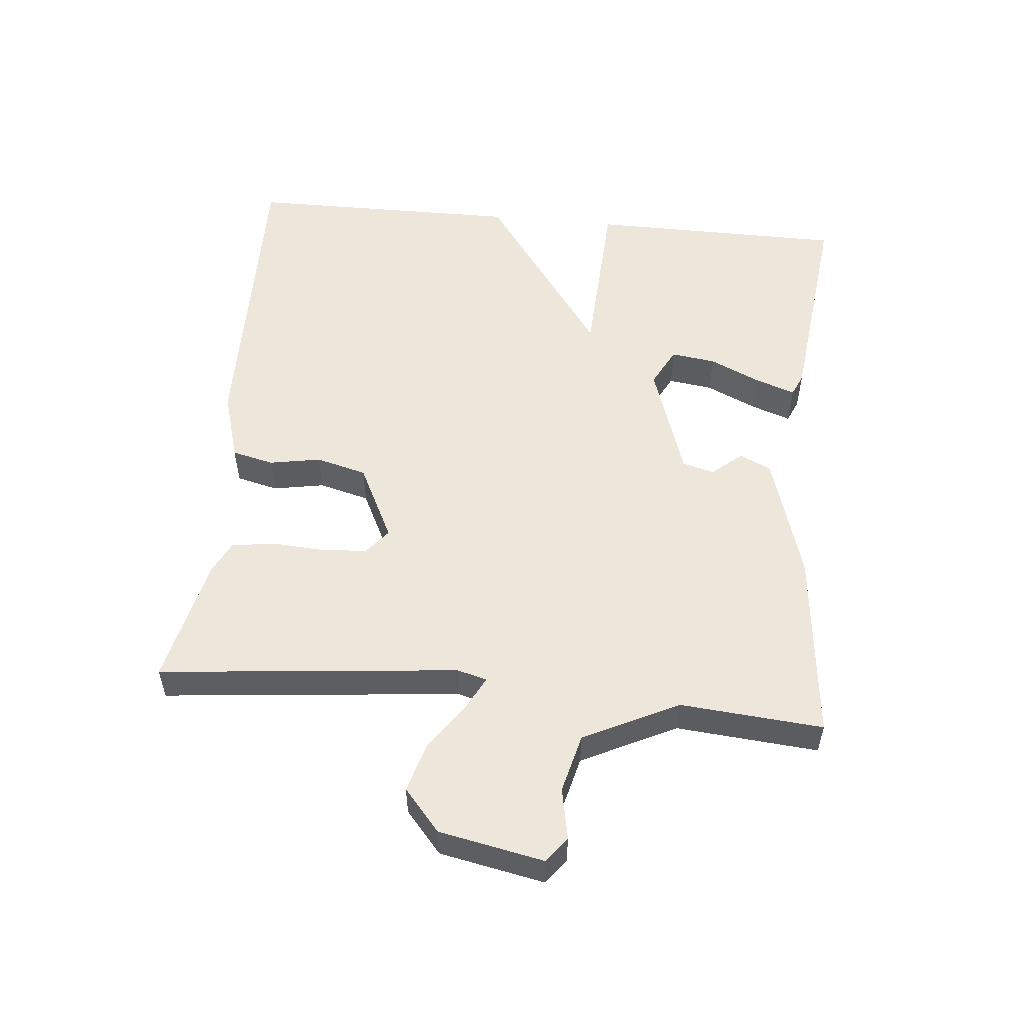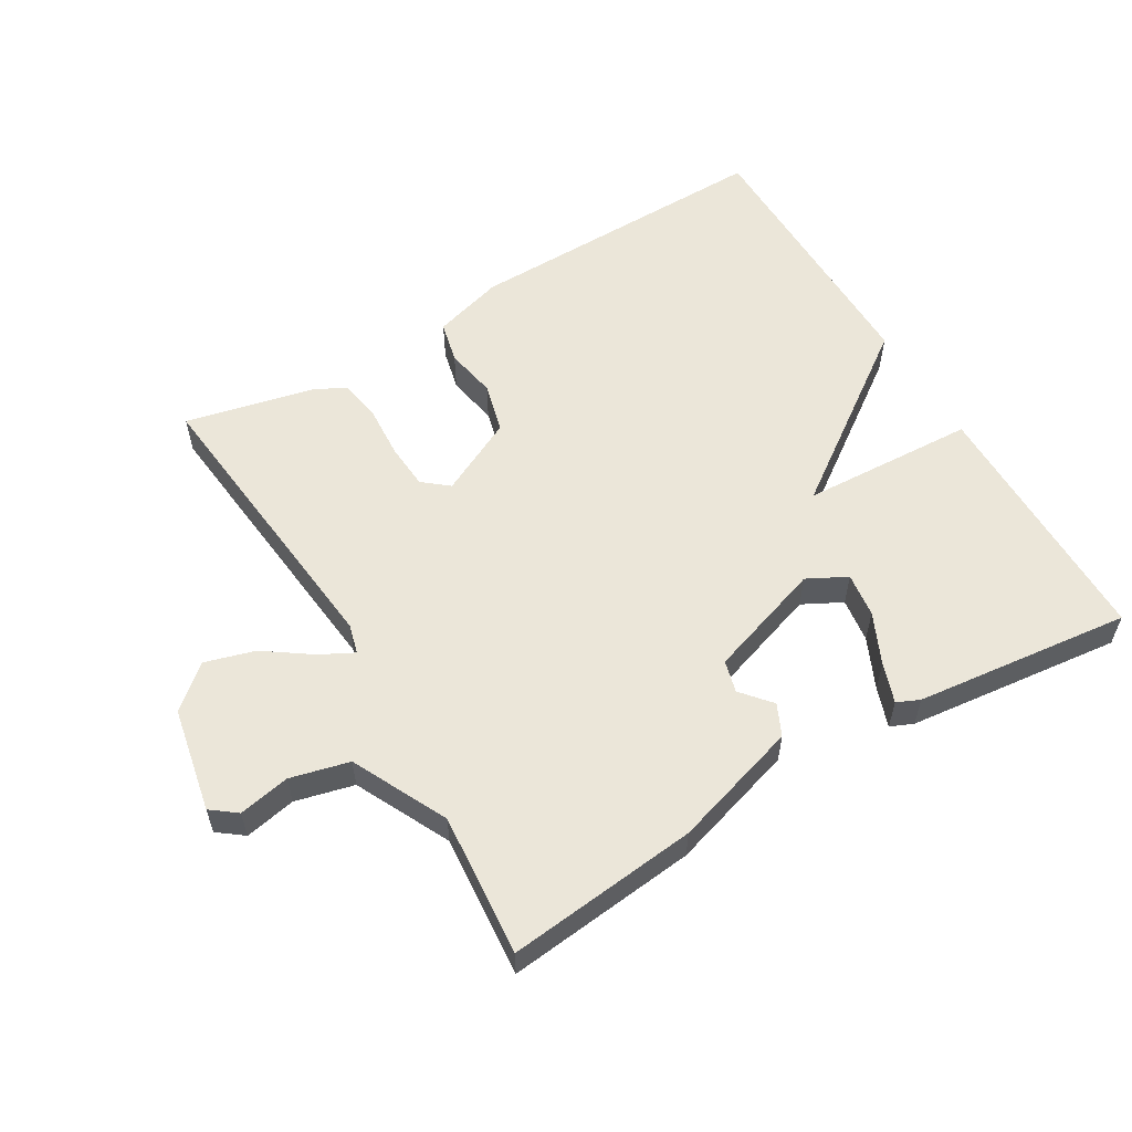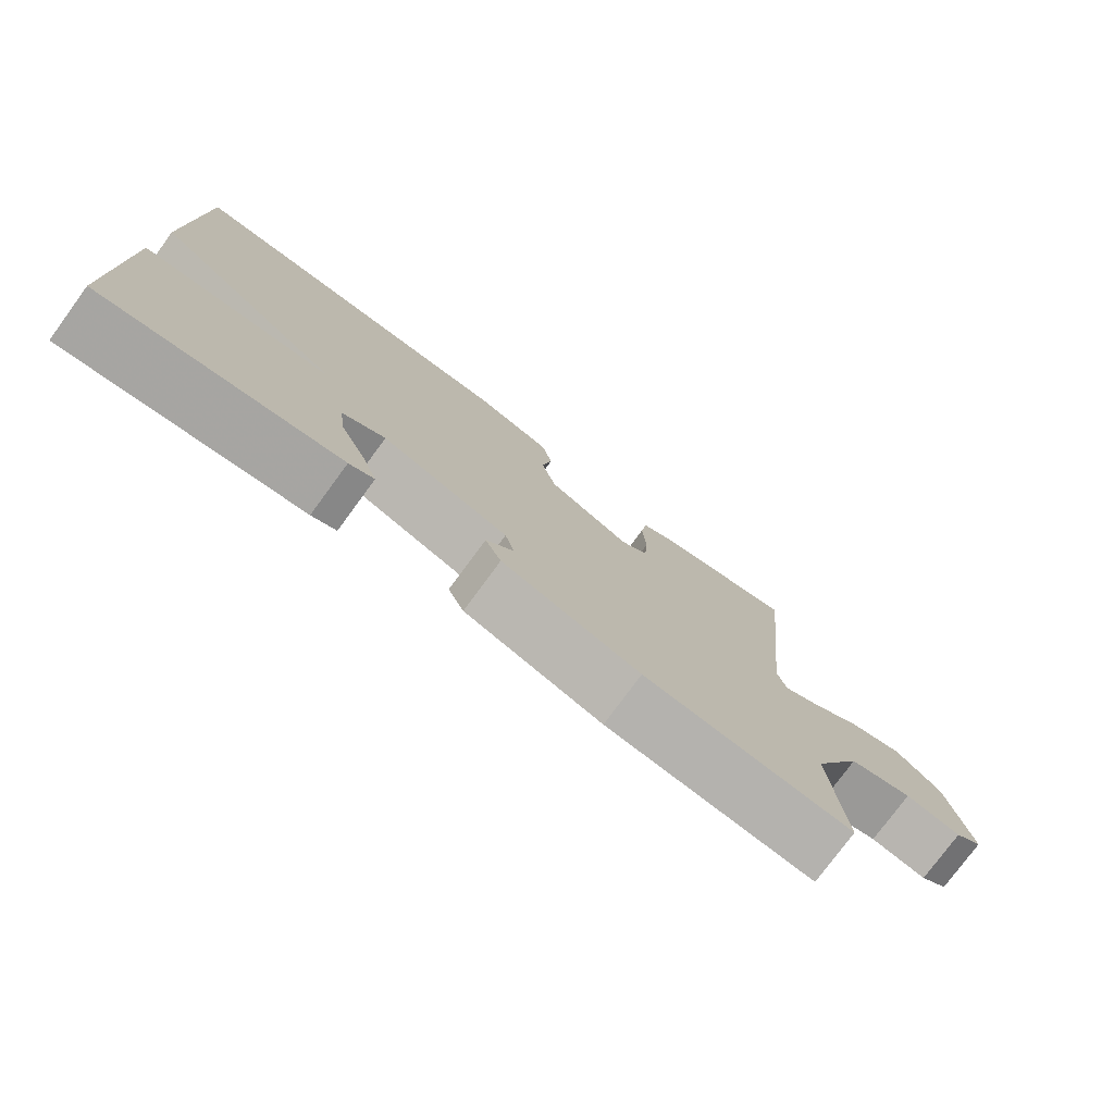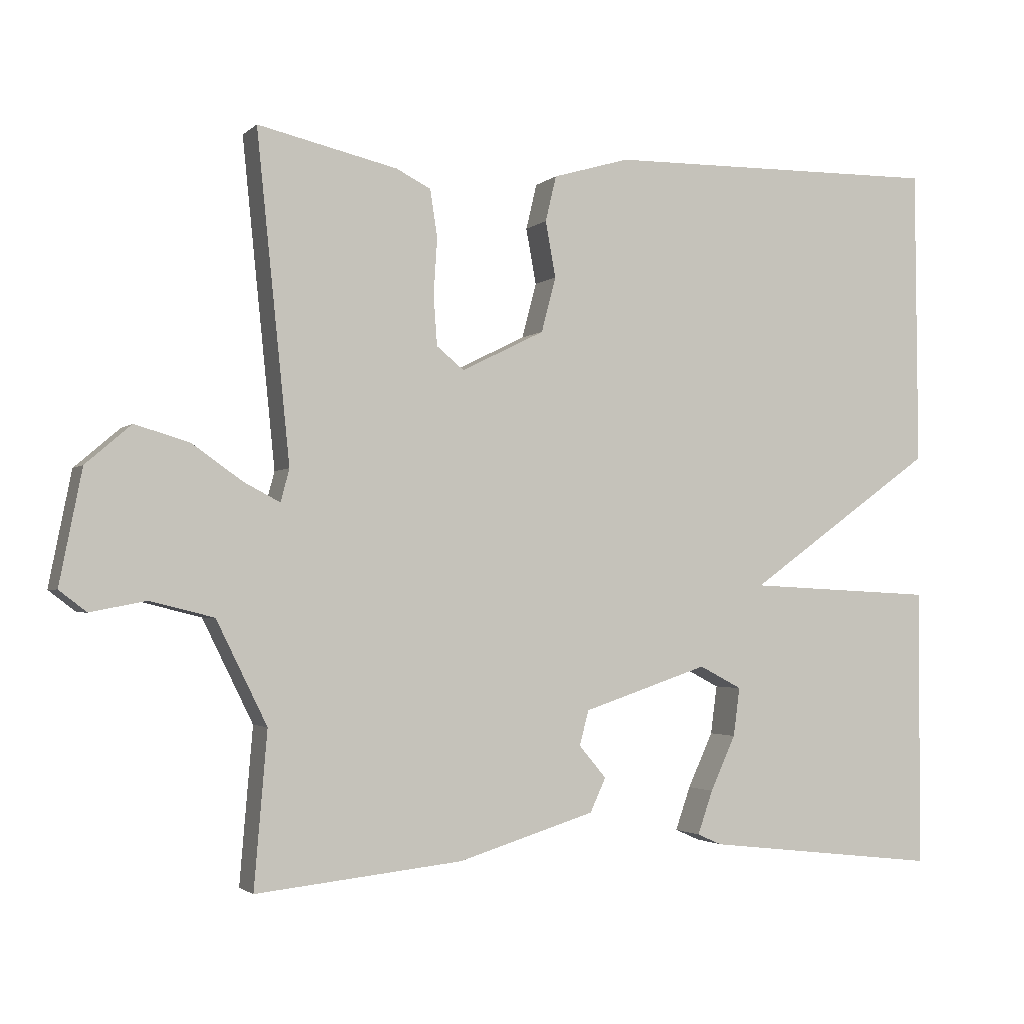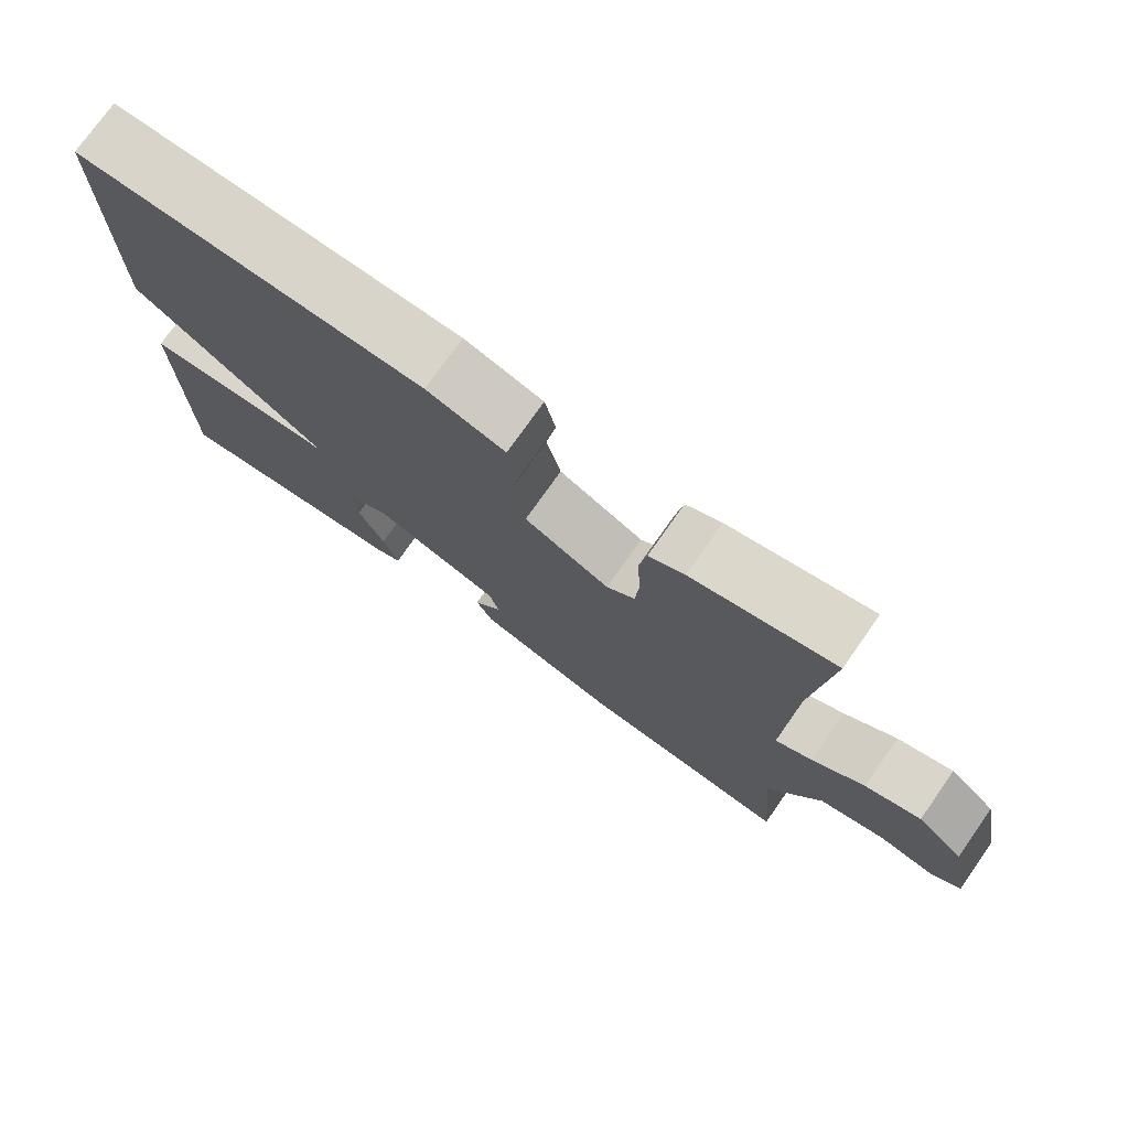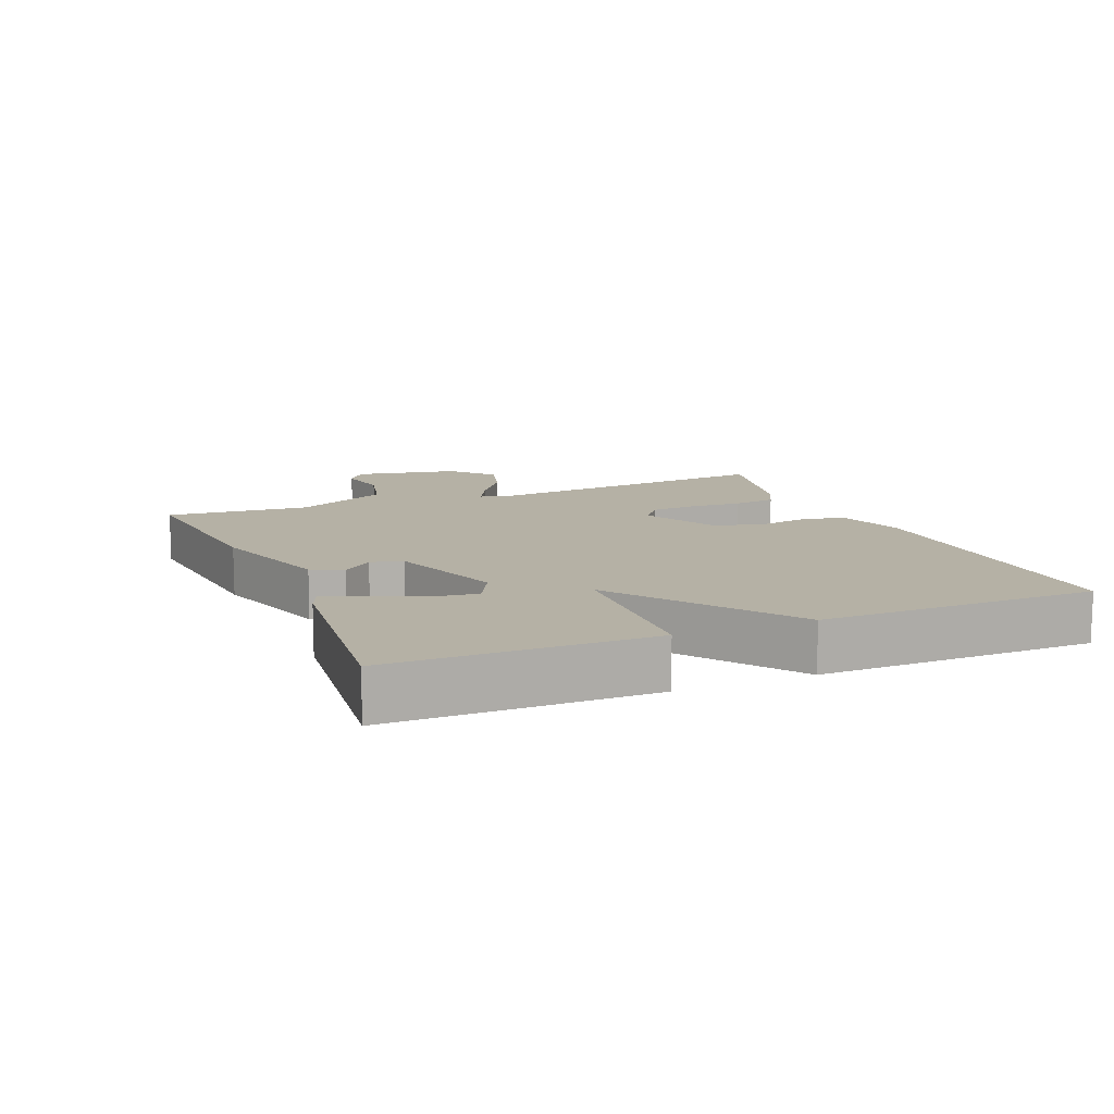
<metadata>
{"format":"obj","ext":"obj","renderer":"f3d","projection":"perspective","resolution":1024,"background":"white","views":[{"elev":53.9,"azim":95.5,"up":"+Y"},{"elev":57.1,"azim":149.3,"up":"+Y"},{"elev":-77.3,"azim":-36.3,"up":"+Z"},{"elev":-2.3,"azim":157.9,"up":"+Z"},{"elev":75.1,"azim":35.1,"up":"+Z"},{"elev":11.8,"azim":-112.6,"up":"+Y"}]}
</metadata>
<code>
v -0.5 0.07 -0.5
v -0.503 0.07 -0.113
v -0.241 0.07 -0.1
v -0.503 0.07 0.087
v -0.5 0.07 0.5
v -0.031 0.07 0.493
v 0.075 0.07 0.462
v 0.09 0.07 0.399
v 0.076 0.07 0.322
v 0.096 0.07 0.246
v 0.211 0.07 0.189
v 0.249 0.07 0.22
v 0.254 0.07 0.288
v 0.249 0.07 0.367
v 0.259 0.07 0.432
v 0.307 0.07 0.456
v 0.5 0.07 0.5
v 0.454 0.07 0.051
v 0.466 0.07 0.006
v 0.516 0.07 0.032
v 0.586 0.07 0.081
v 0.661 0.07 0.103
v 0.724 0.07 0.049
v 0.755 0.07 -0.108
v 0.717 0.07 -0.137
v 0.64 0.07 -0.122
v 0.552 0.07 -0.144
v 0.482 0.07 -0.286
v 0.5 0.07 -0.5
v 0.214 0.07 -0.47
v 0.024 0.07 -0.412
v 0.002 0.07 -0.365
v 0.04 0.07 -0.32
v 0.027 0.07 -0.272
v -0.147 0.07 -0.214
v -0.206 0.07 -0.245
v -0.197 0.07 -0.312
v -0.162 0.07 -0.388
v -0.141 0.07 -0.448
v -0.175 0.07 -0.463
v -0.5 0 -0.5
v -0.503 0 -0.113
v -0.241 0 -0.1
v -0.503 0 0.087
v -0.5 0 0.5
v -0.031 0 0.493
v 0.075 0 0.462
v 0.09 0 0.399
v 0.076 0 0.322
v 0.096 0 0.246
v 0.211 0 0.189
v 0.249 0 0.22
v 0.254 0 0.288
v 0.249 0 0.367
v 0.259 0 0.432
v 0.307 0 0.456
v 0.5 0 0.5
v 0.454 0 0.051
v 0.466 0 0.006
v 0.516 0 0.032
v 0.586 0 0.081
v 0.661 0 0.103
v 0.724 0 0.049
v 0.755 0 -0.108
v 0.717 0 -0.137
v 0.64 0 -0.122
v 0.552 0 -0.144
v 0.482 0 -0.286
v 0.5 0 -0.5
v 0.214 0 -0.47
v 0.024 0 -0.412
v 0.002 0 -0.365
v 0.04 0 -0.32
v 0.027 0 -0.272
v -0.147 0 -0.214
v -0.206 0 -0.245
v -0.197 0 -0.312
v -0.162 0 -0.388
v -0.141 0 -0.448
v -0.175 0 -0.463
f 40 1 2
f 39 40 2
f 38 39 2
f 37 38 2
f 36 37 2 3
f 35 36 3
f 34 35 3
f 31 32 33
f 30 31 33
f 29 30 33
f 28 29 33
f 27 28 33 34
f 3 4 5
f 34 3 5
f 27 34 5
f 26 27 5
f 24 25 26
f 23 24 26
f 22 23 26
f 21 22 26
f 20 21 26
f 19 20 26
f 16 17 18
f 15 16 18
f 14 15 18
f 13 14 18
f 12 13 18 19
f 11 12 19
f 19 26 5
f 11 19 5
f 10 11 5
f 7 8 9
f 6 7 9
f 5 6 9 10
f 42 41 80
f 42 80 79
f 42 79 78
f 42 78 77
f 43 42 77 76
f 43 76 75
f 43 75 74
f 73 72 71
f 73 71 70
f 73 70 69
f 73 69 68
f 74 73 68 67
f 45 44 43
f 45 43 74
f 45 74 67
f 45 67 66
f 66 65 64
f 66 64 63
f 66 63 62
f 66 62 61
f 66 61 60
f 66 60 59
f 58 57 56
f 58 56 55
f 58 55 54
f 58 54 53
f 59 58 53 52
f 59 52 51
f 45 66 59
f 45 59 51
f 45 51 50
f 49 48 47
f 49 47 46
f 50 49 46 45
f 1 41 42 2
f 2 42 43 3
f 3 43 44 4
f 4 44 45 5
f 5 45 46 6
f 6 46 47 7
f 7 47 48 8
f 8 48 49 9
f 9 49 50 10
f 10 50 51 11
f 11 51 52 12
f 12 52 53 13
f 13 53 54 14
f 14 54 55 15
f 15 55 56 16
f 16 56 57 17
f 17 57 58 18
f 18 58 59 19
f 19 59 60 20
f 20 60 61 21
f 21 61 62 22
f 22 62 63 23
f 23 63 64 24
f 24 64 65 25
f 25 65 66 26
f 26 66 67 27
f 27 67 68 28
f 28 68 69 29
f 29 69 70 30
f 30 70 71 31
f 31 71 72 32
f 32 72 73 33
f 33 73 74 34
f 34 74 75 35
f 35 75 76 36
f 36 76 77 37
f 37 77 78 38
f 38 78 79 39
f 39 79 80 40
f 40 80 41 1

</code>
